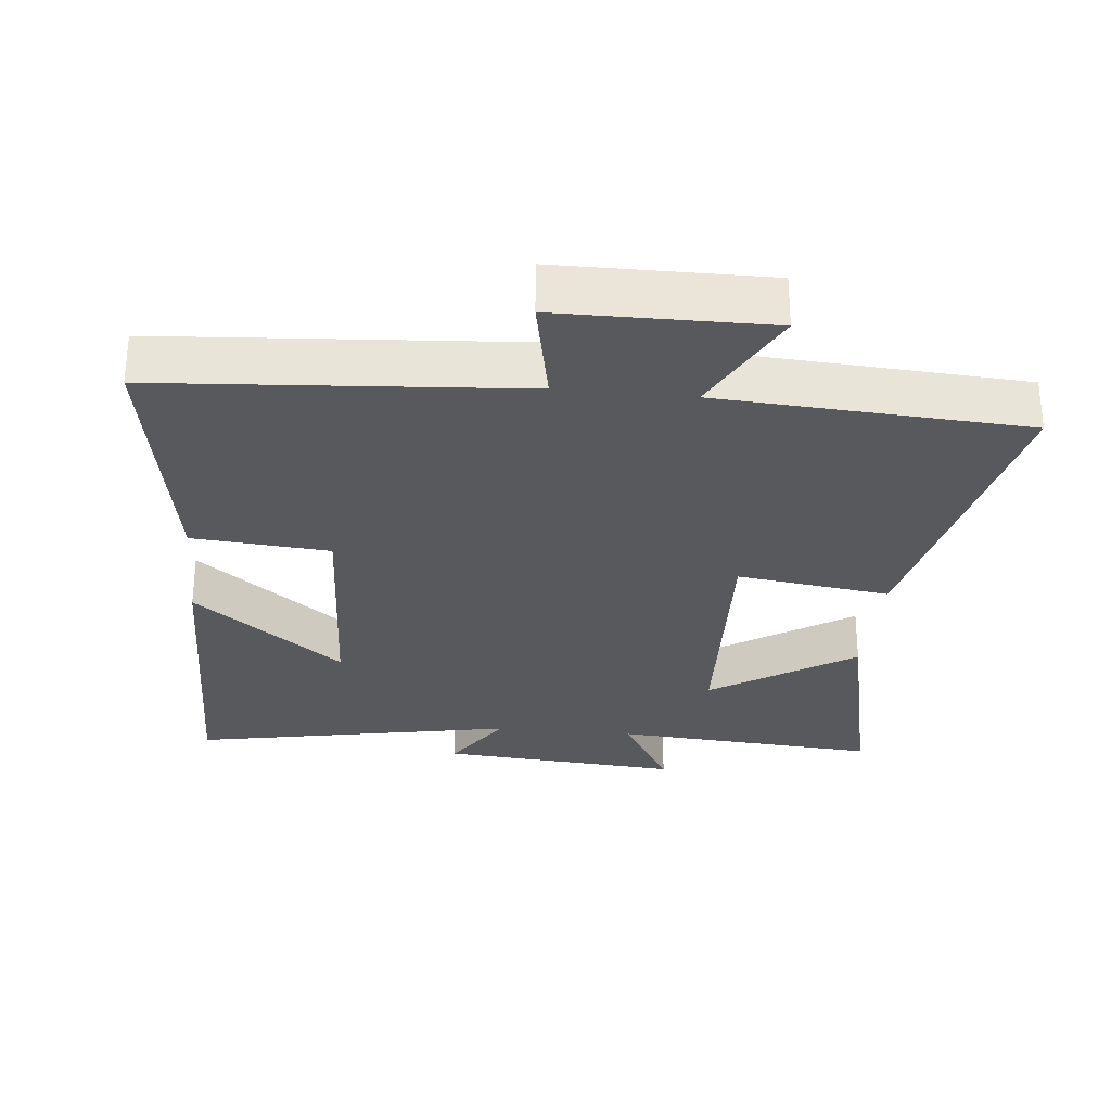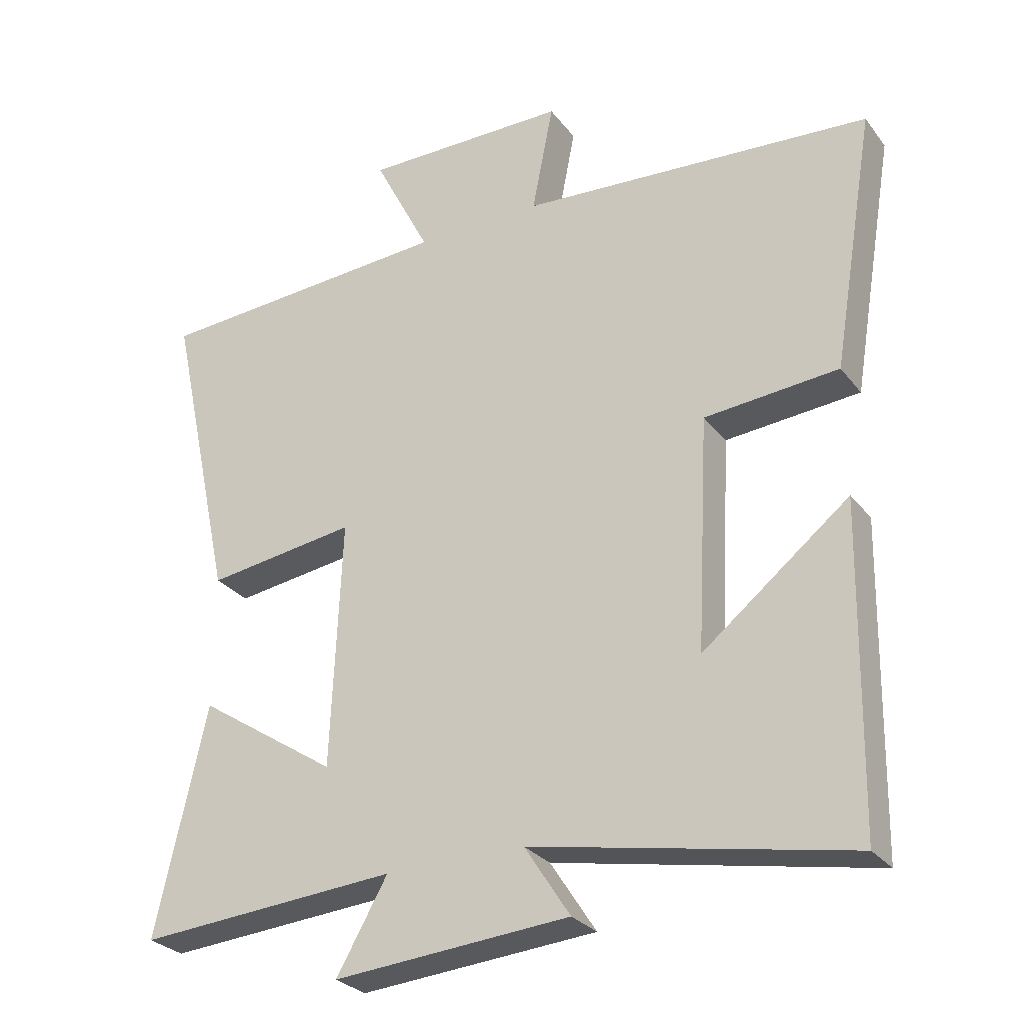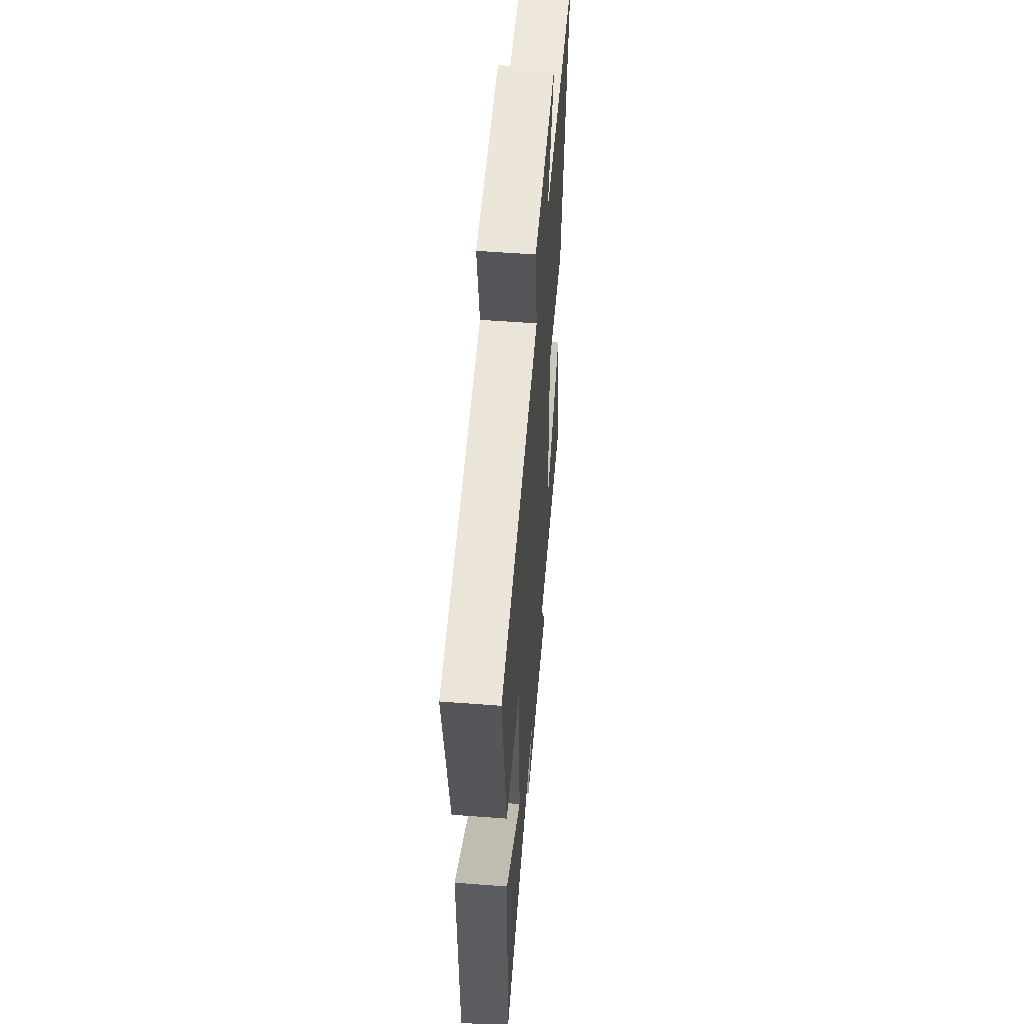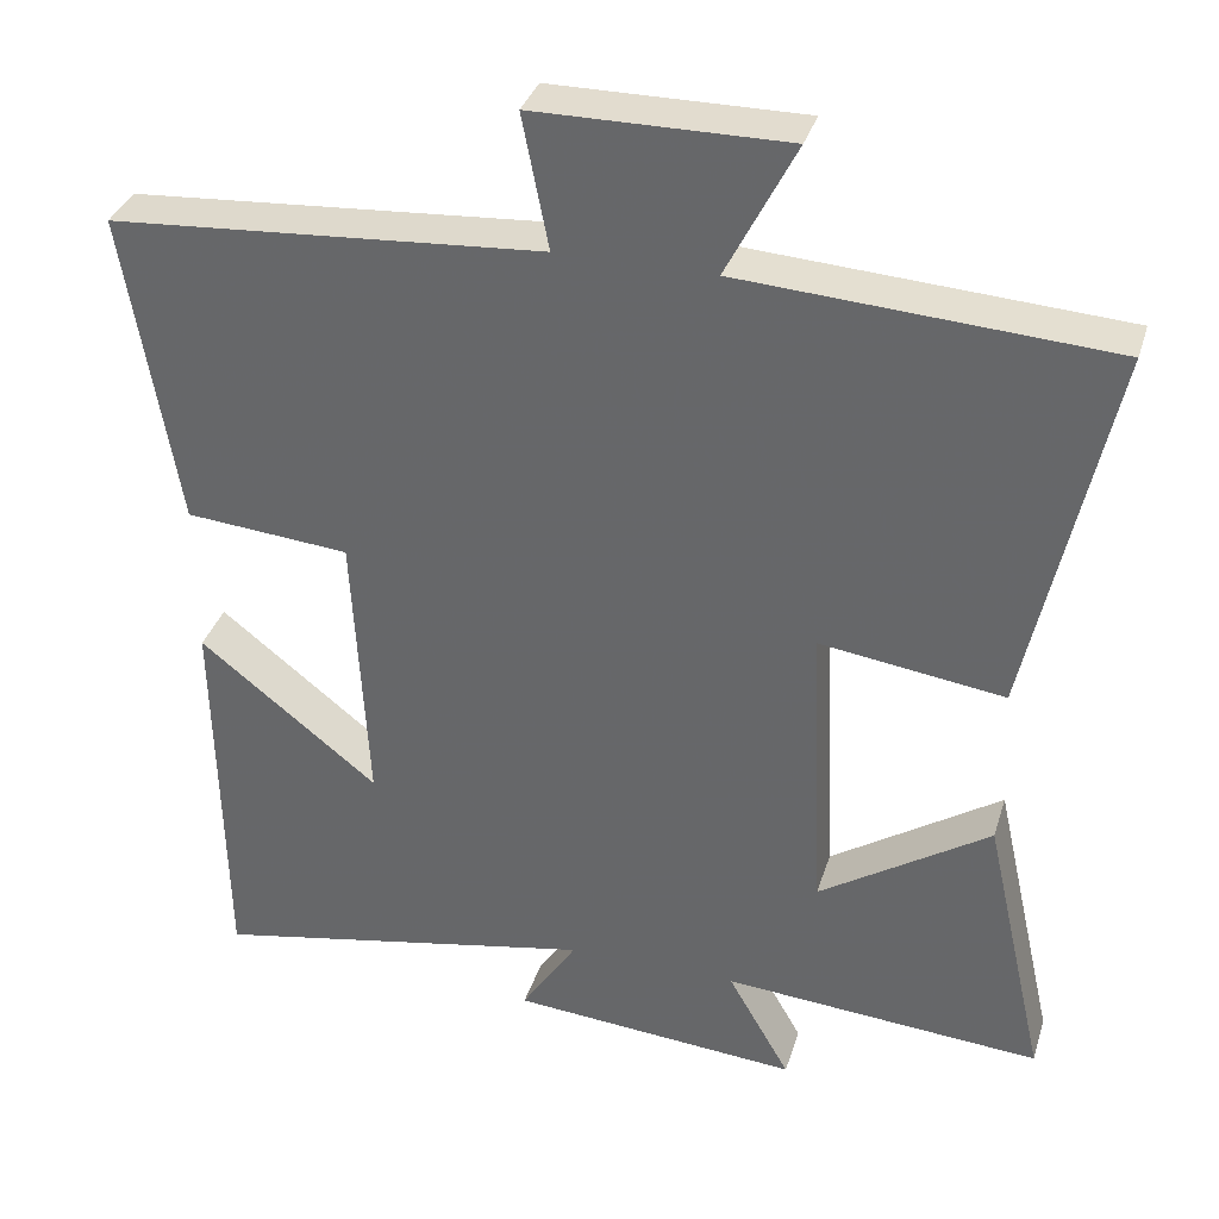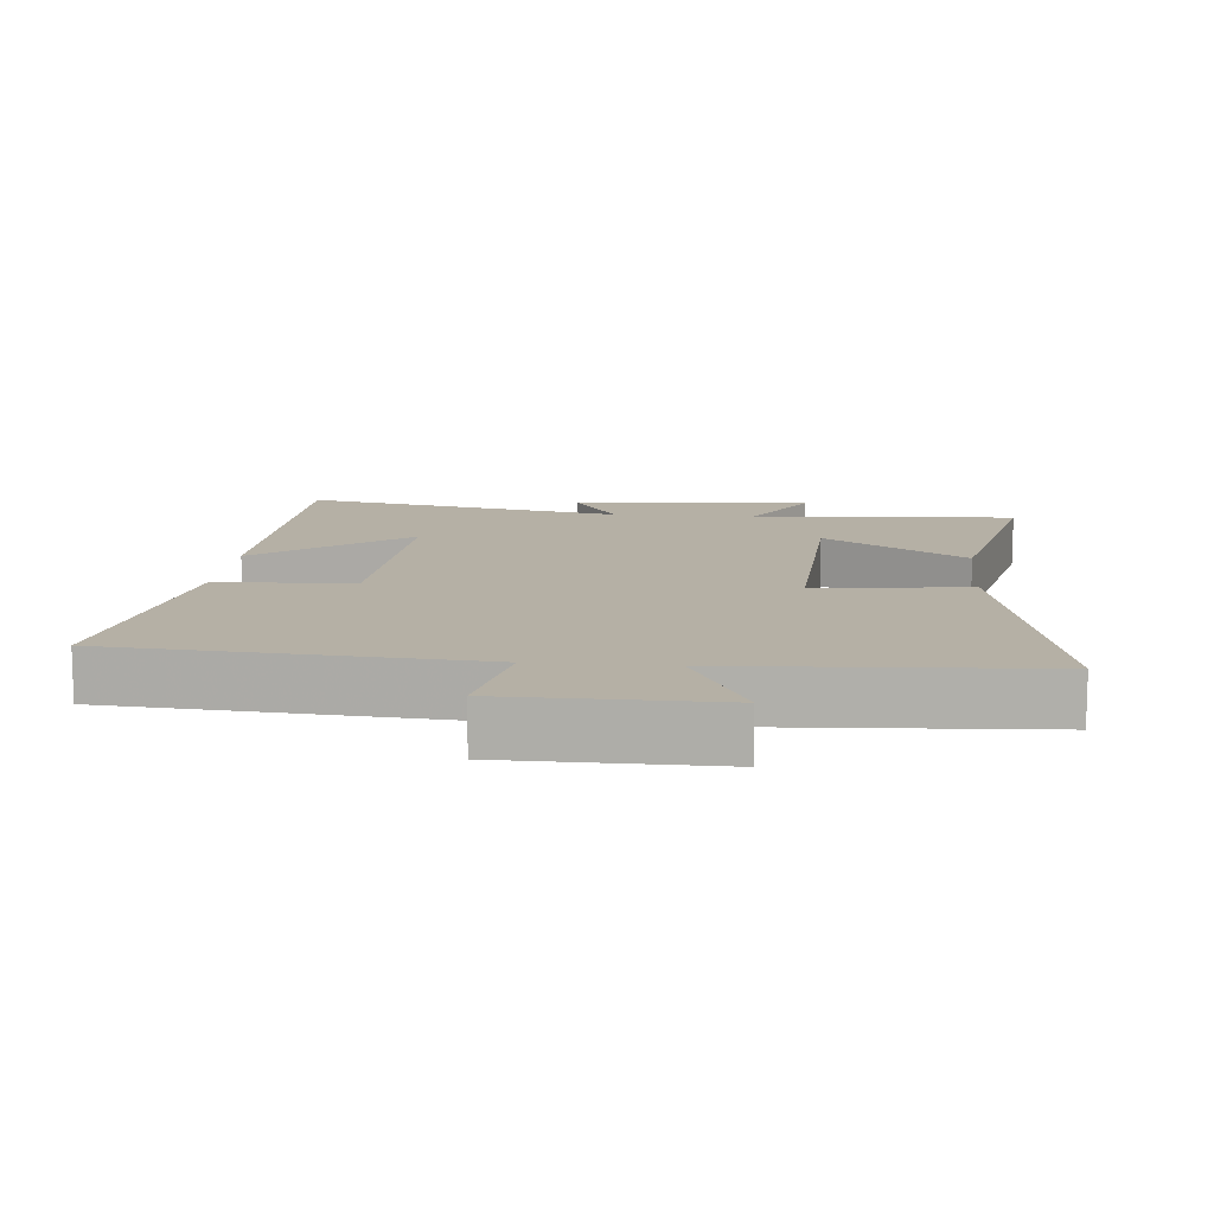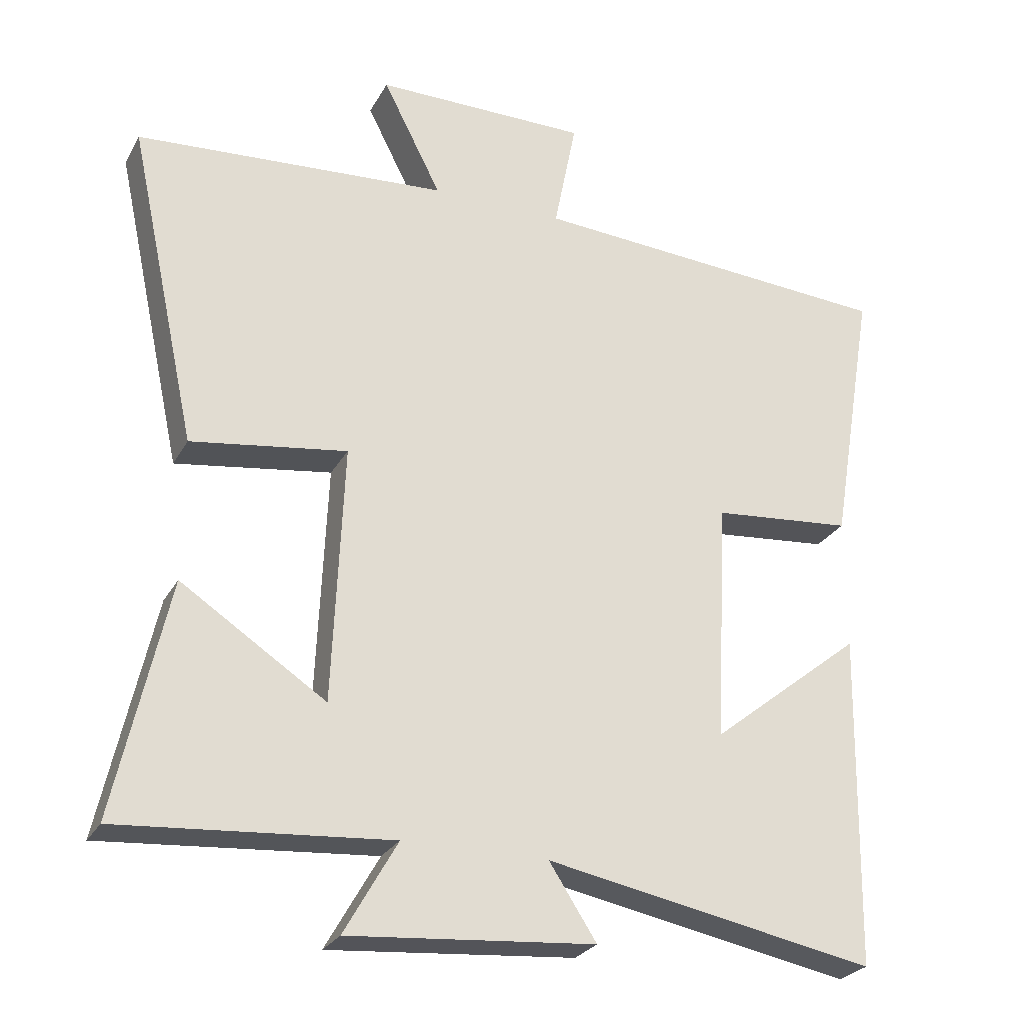
<metadata>
{"format":"obj","ext":"obj","renderer":"f3d","projection":"perspective","resolution":1024,"background":"white","views":[{"elev":-29.2,"azim":-5.7,"up":"+Y"},{"elev":-28.2,"azim":-150.4,"up":"+Z"},{"elev":54.6,"azim":-85.4,"up":"+Z"},{"elev":34.9,"azim":16.4,"up":"+Z"},{"elev":11.7,"azim":5.4,"up":"+Y"},{"elev":-26.1,"azim":156.9,"up":"+Z"}]}
</metadata>
<code>
v -0.492 0.07 -0.591
v -0.5 0.07 -0.113
v -0.282 0.07 -0.286
v -0.3 0.07 0.06
v -0.5 0.07 0.077
v -0.564 0.07 0.462
v -0.039 0.07 0.5
v -0.071 0.07 0.663
v 0.235 0.07 0.665
v 0.151 0.07 0.5
v 0.599 0.07 0.472
v 0.5 0.07 0.012
v 0.276 0.07 0.043
v 0.292 0.07 -0.327
v 0.5 0.07 -0.19
v 0.576 0.07 -0.529
v 0.188 0.07 -0.5
v 0.264 0.07 -0.633
v -0.088 0.07 -0.605
v -0.02 0.07 -0.5
v -0.492 0 -0.591
v -0.5 0 -0.113
v -0.282 0 -0.286
v -0.3 0 0.06
v -0.5 0 0.077
v -0.564 0 0.462
v -0.039 0 0.5
v -0.071 0 0.663
v 0.235 0 0.665
v 0.151 0 0.5
v 0.599 0 0.472
v 0.5 0 0.012
v 0.276 0 0.043
v 0.292 0 -0.327
v 0.5 0 -0.19
v 0.576 0 -0.529
v 0.188 0 -0.5
v 0.264 0 -0.633
v -0.088 0 -0.605
v -0.02 0 -0.5
f 17 18 19 20
f 14 15 16 17
f 13 14 17 20
f 10 11 12 13
f 10 13 20
f 7 8 9 10
f 6 7 10
f 5 6 10
f 4 5 10
f 3 4 10 20
f 1 2 3 20
f 40 39 38 37
f 37 36 35 34
f 40 37 34 33
f 33 32 31 30
f 40 33 30
f 30 29 28 27
f 30 27 26
f 30 26 25
f 30 25 24
f 40 30 24 23
f 40 23 22 21
f 1 21 22 2
f 2 22 23 3
f 3 23 24 4
f 4 24 25 5
f 5 25 26 6
f 6 26 27 7
f 7 27 28 8
f 8 28 29 9
f 9 29 30 10
f 10 30 31 11
f 11 31 32 12
f 12 32 33 13
f 13 33 34 14
f 14 34 35 15
f 15 35 36 16
f 16 36 37 17
f 17 37 38 18
f 18 38 39 19
f 19 39 40 20
f 20 40 21 1

</code>
